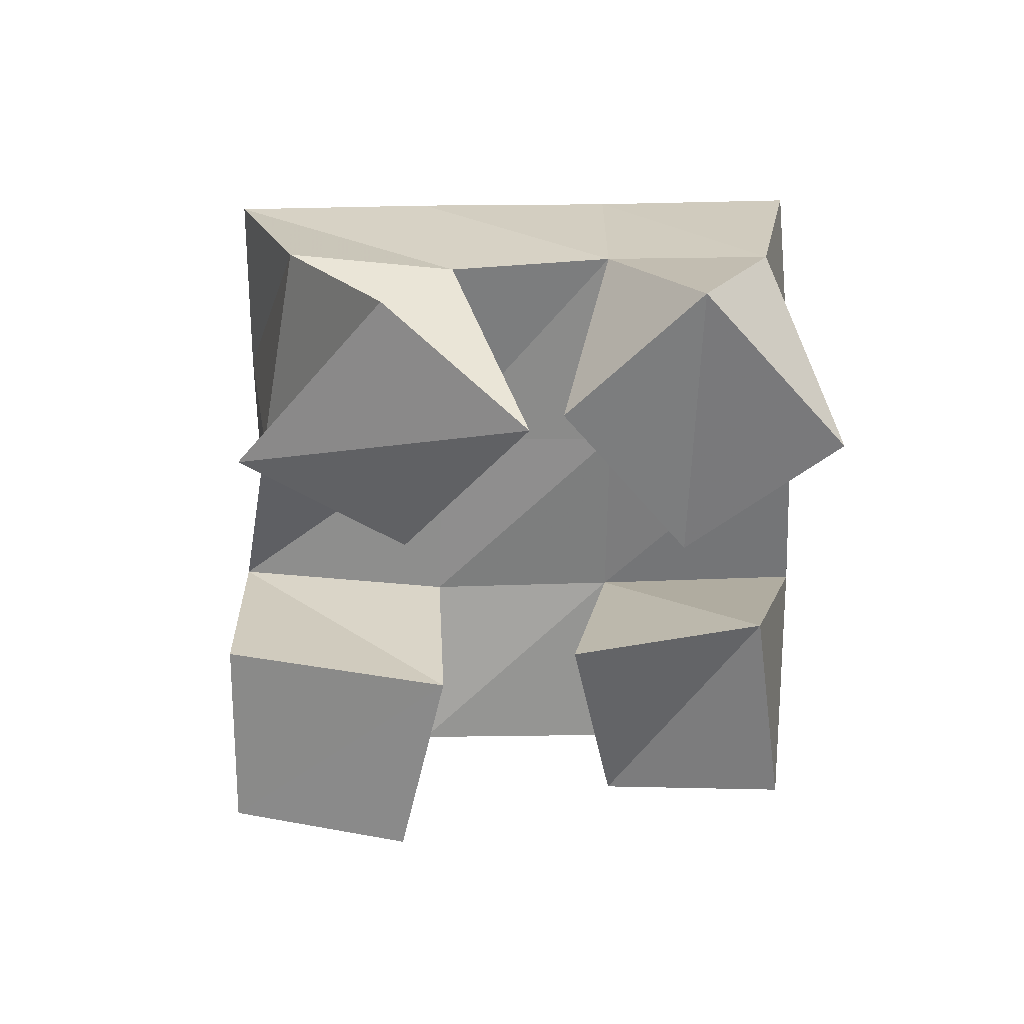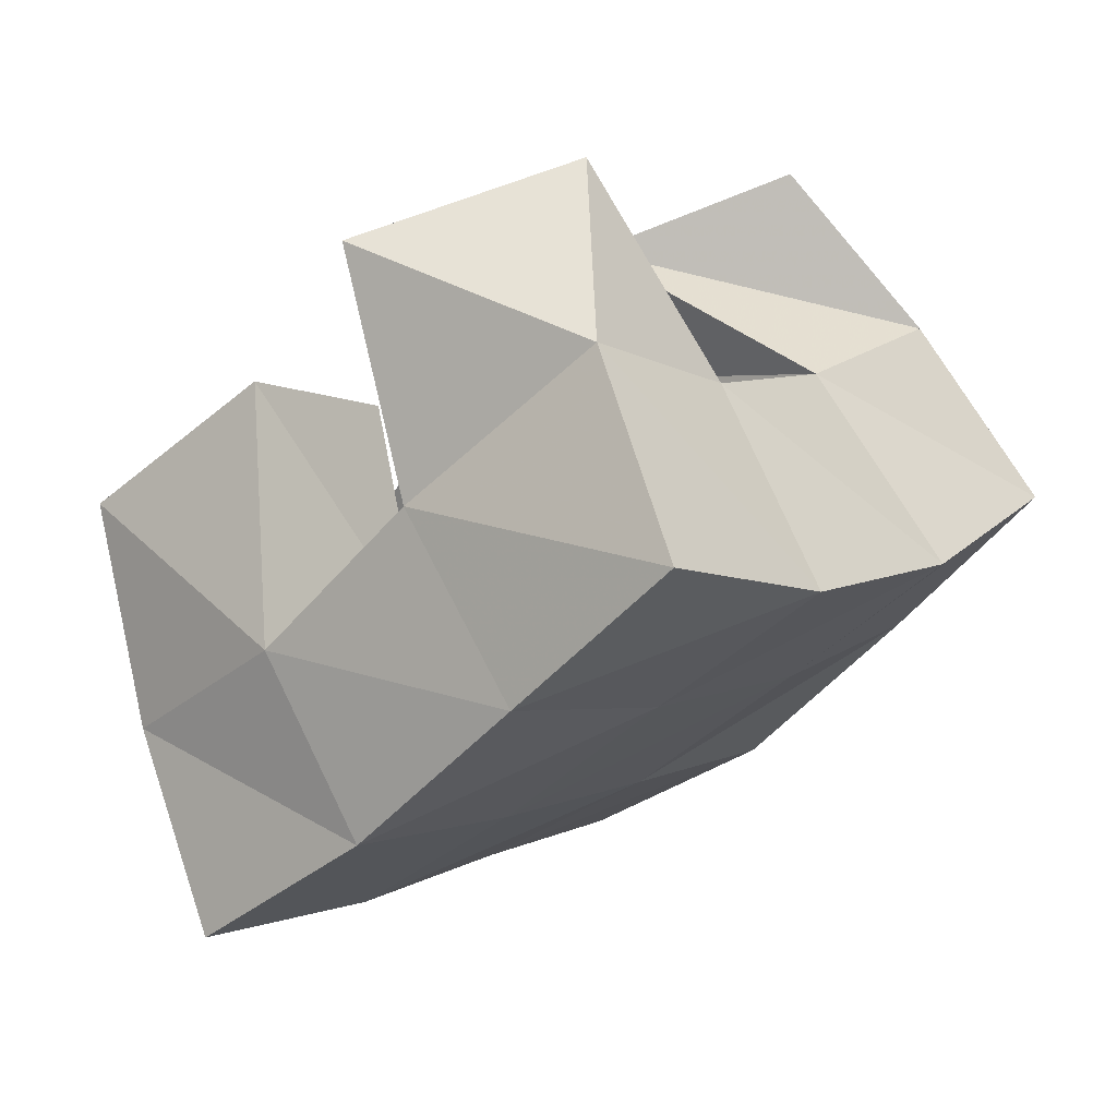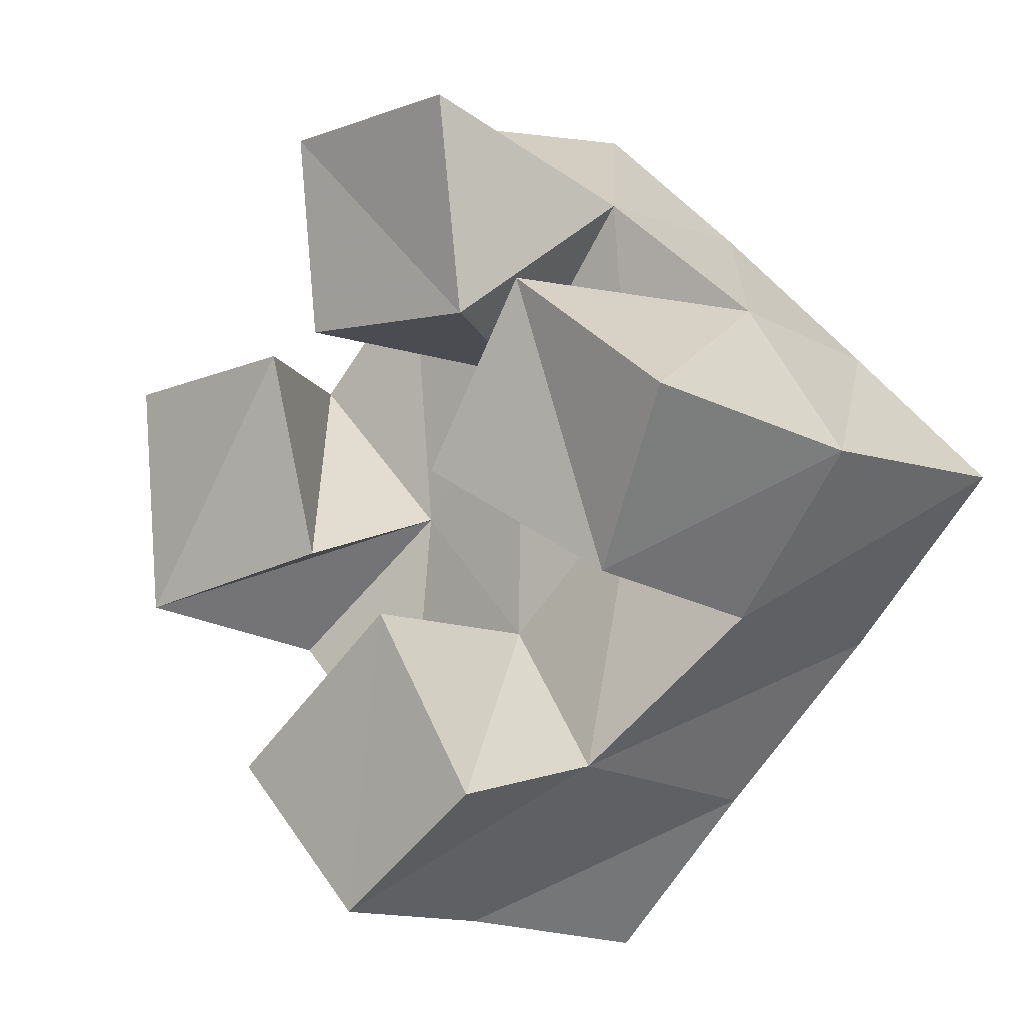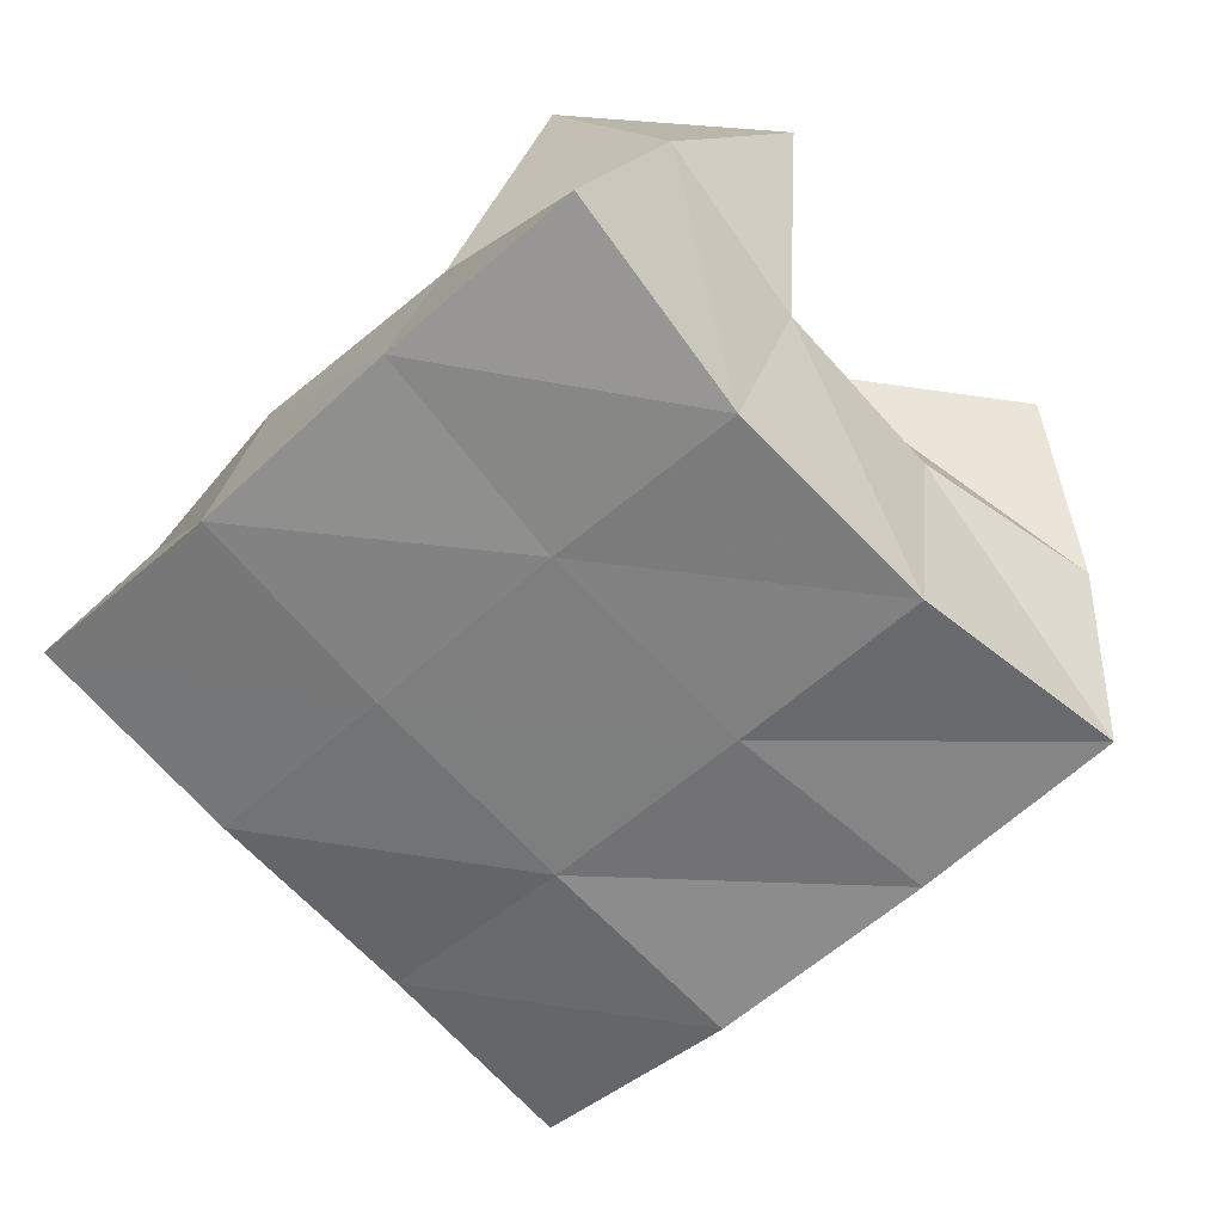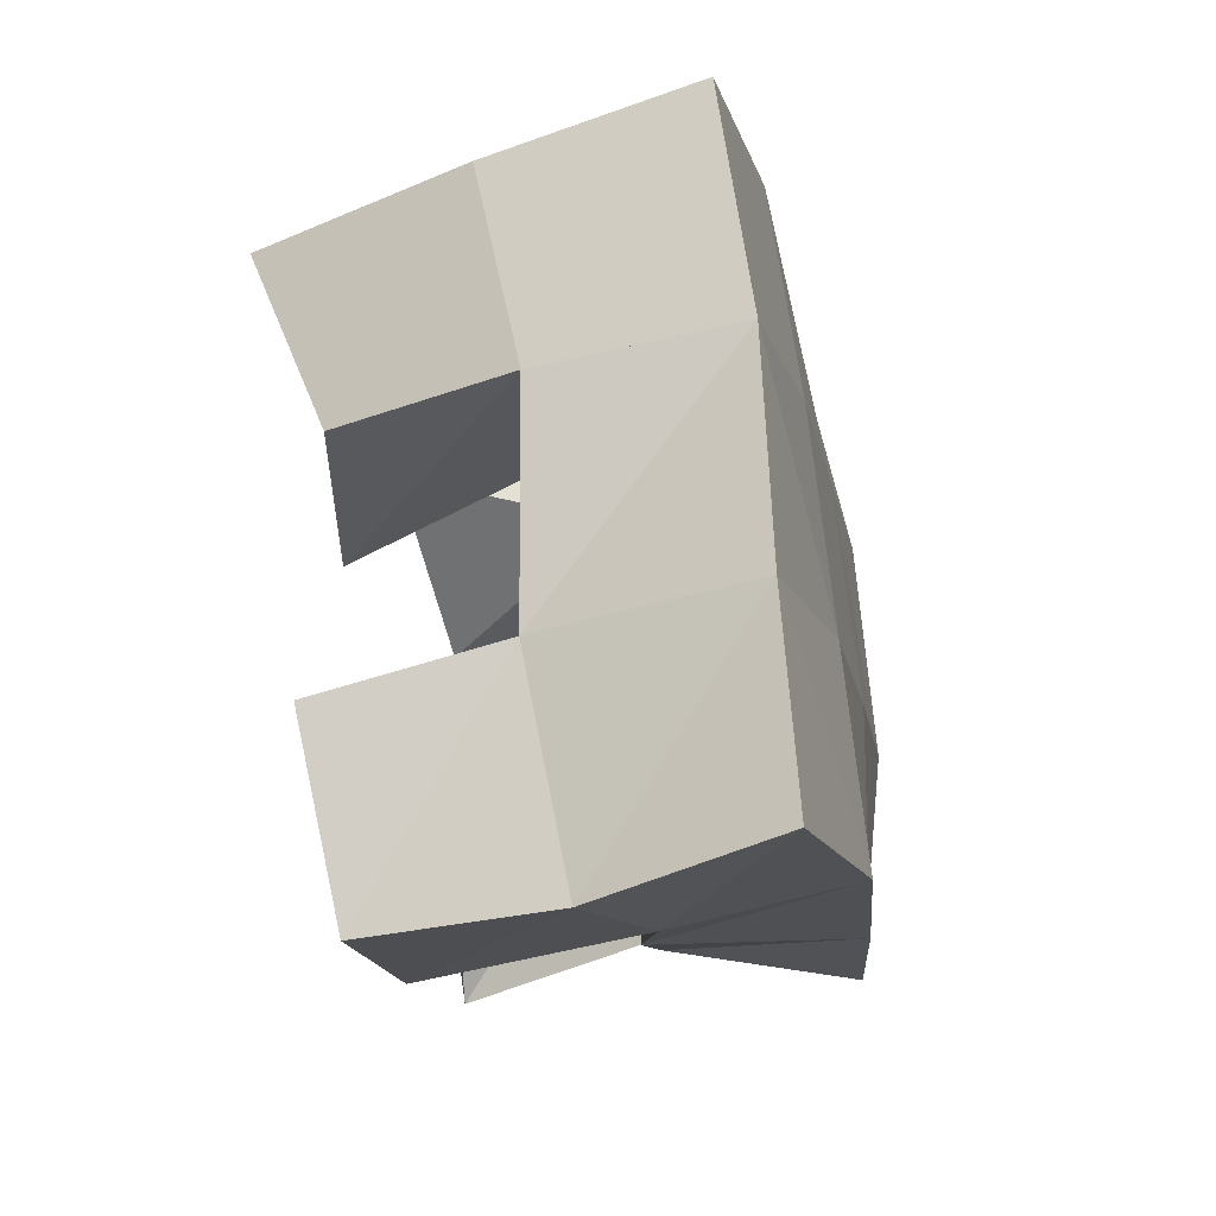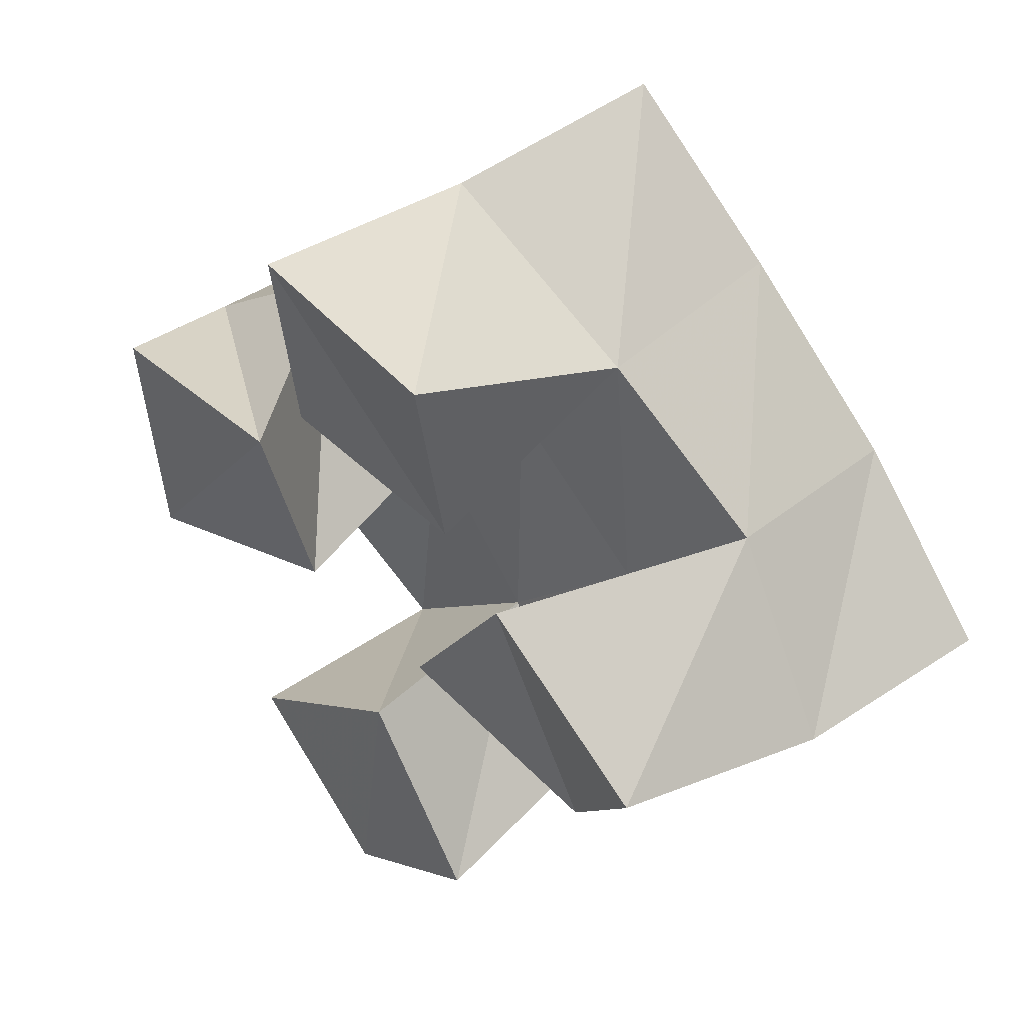
<metadata>
{"format":"obj","ext":"obj","renderer":"f3d","projection":"perspective","resolution":1024,"background":"white","views":[{"elev":-63.3,"azim":-46.7,"up":"+Y"},{"elev":70.7,"azim":155.3,"up":"+Z"},{"elev":-9.0,"azim":42.9,"up":"+Z"},{"elev":26.4,"azim":-167.2,"up":"+Z"},{"elev":-61.4,"azim":104.3,"up":"+Z"},{"elev":46.1,"azim":46.5,"up":"+Z"}]}
</metadata>
<code>
v 2.789 0.1 -0.1031
v 2.773 0.1402 -0.1236
v 2.795 0.1 -0.1601
v 2.807 0.1431 -0.1688
v 2.839 0.1 -0.1003
v 2.807 0.1492 -0.09807
v 2.844 0.1095 -0.1497
v 2.842 0.1531 -0.1361
v 2.895 0.1 -0.1361
v 2.909 0.157 -0.135
v 2.938 0.1111 -0.1624
v 2.944 0.1535 -0.17
v 2.922 0.1 -0.09458
v 2.944 0.1583 -0.09573
v 2.964 0.1 -0.1251
v 2.975 0.151 -0.1346
v 2.845 0.1086 -0.09362
v 2.835 0.1537 -0.06671
v 2.895 0.1094 -0.09666
v 2.874 0.1534 -0.1019
v 2.843 0.1042 -0.0443
v 2.861 0.147 -0.03447
v 2.897 0.1001 -0.0452
v 2.907 0.1522 -0.06369
v 2.832 0.1 -0.2026
v 2.834 0.1534 -0.2059
v 2.869 0.1 -0.2377
v 2.867 0.1444 -0.2401
v 2.878 0.1003 -0.1683
v 2.875 0.1517 -0.1688
v 2.907 0.1 -0.2115
v 2.905 0.1435 -0.2033
v 2.763 0.1852 -0.138
v 2.799 0.1917 -0.1724
v 2.8 0.1995 -0.1042
v 2.835 0.2006 -0.1382
v 2.836 0.2037 -0.06771
v 2.872 0.2037 -0.1008
v 2.869 0.1978 -0.02873
v 2.905 0.2016 -0.0627
v 2.838 0.1975 -0.209
v 2.873 0.2007 -0.1743
v 2.908 0.2039 -0.1369
v 2.943 0.2049 -0.09989
v 2.877 0.1901 -0.2458
v 2.91 0.1943 -0.2101
v 2.944 0.2004 -0.1726
v 2.981 0.2014 -0.135
f 1 2 4
f 3 1 4
f 2 6 8
f 4 2 8
f 6 5 7
f 8 6 7
f 5 1 3
f 7 5 3
f 8 7 3
f 4 8 3
f 2 1 5
f 6 2 5
f 9 10 12
f 11 9 12
f 10 14 16
f 12 10 16
f 14 13 15
f 16 14 15
f 13 9 11
f 15 13 11
f 16 15 11
f 12 16 11
f 10 9 13
f 14 10 13
f 17 18 20
f 19 17 20
f 18 22 24
f 20 18 24
f 22 21 23
f 24 22 23
f 21 17 19
f 23 21 19
f 24 23 19
f 20 24 19
f 18 17 21
f 22 18 21
f 25 26 28
f 27 25 28
f 26 30 32
f 28 26 32
f 30 29 31
f 32 30 31
f 29 25 27
f 31 29 27
f 32 31 27
f 28 32 27
f 26 25 29
f 30 26 29
f 2 33 34
f 4 2 34
f 33 35 36
f 34 33 36
f 35 6 8
f 36 35 8
f 6 2 4
f 8 6 4
f 36 8 4
f 34 36 4
f 33 2 6
f 35 33 6
f 6 35 36
f 8 6 36
f 35 37 38
f 36 35 38
f 37 18 20
f 38 37 20
f 18 6 8
f 20 18 8
f 38 20 8
f 36 38 8
f 35 6 18
f 37 35 18
f 18 37 38
f 20 18 38
f 37 39 40
f 38 37 40
f 39 22 24
f 40 39 24
f 22 18 20
f 24 22 20
f 40 24 20
f 38 40 20
f 37 18 22
f 39 37 22
f 4 34 41
f 26 4 41
f 34 36 42
f 41 34 42
f 36 8 30
f 42 36 30
f 8 4 26
f 30 8 26
f 42 30 26
f 41 42 26
f 34 4 8
f 36 34 8
f 8 36 42
f 30 8 42
f 36 38 43
f 42 36 43
f 38 20 10
f 43 38 10
f 20 8 30
f 10 20 30
f 43 10 30
f 42 43 30
f 36 8 20
f 38 36 20
f 20 38 43
f 10 20 43
f 38 40 44
f 43 38 44
f 40 24 14
f 44 40 14
f 24 20 10
f 14 24 10
f 44 14 10
f 43 44 10
f 38 20 24
f 40 38 24
f 26 41 45
f 28 26 45
f 41 42 46
f 45 41 46
f 42 30 32
f 46 42 32
f 30 26 28
f 32 30 28
f 46 32 28
f 45 46 28
f 41 26 30
f 42 41 30
f 30 42 46
f 32 30 46
f 42 43 47
f 46 42 47
f 43 10 12
f 47 43 12
f 10 30 32
f 12 10 32
f 47 12 32
f 46 47 32
f 42 30 10
f 43 42 10
f 10 43 47
f 12 10 47
f 43 44 48
f 47 43 48
f 44 14 16
f 48 44 16
f 14 10 12
f 16 14 12
f 48 16 12
f 47 48 12
f 43 10 14
f 44 43 14

</code>
